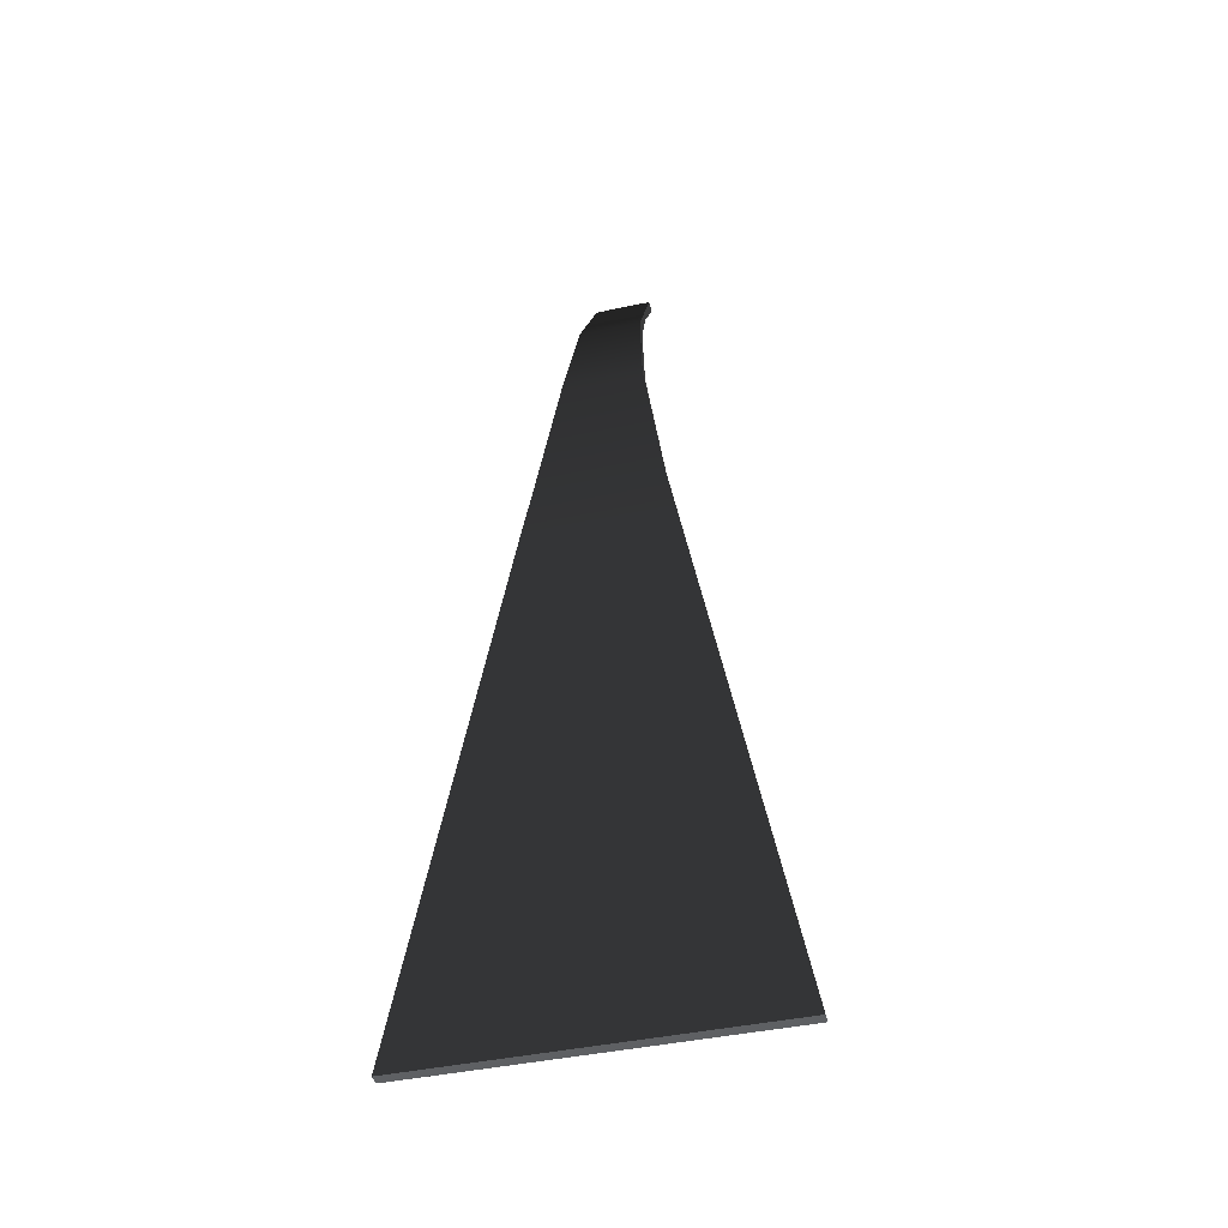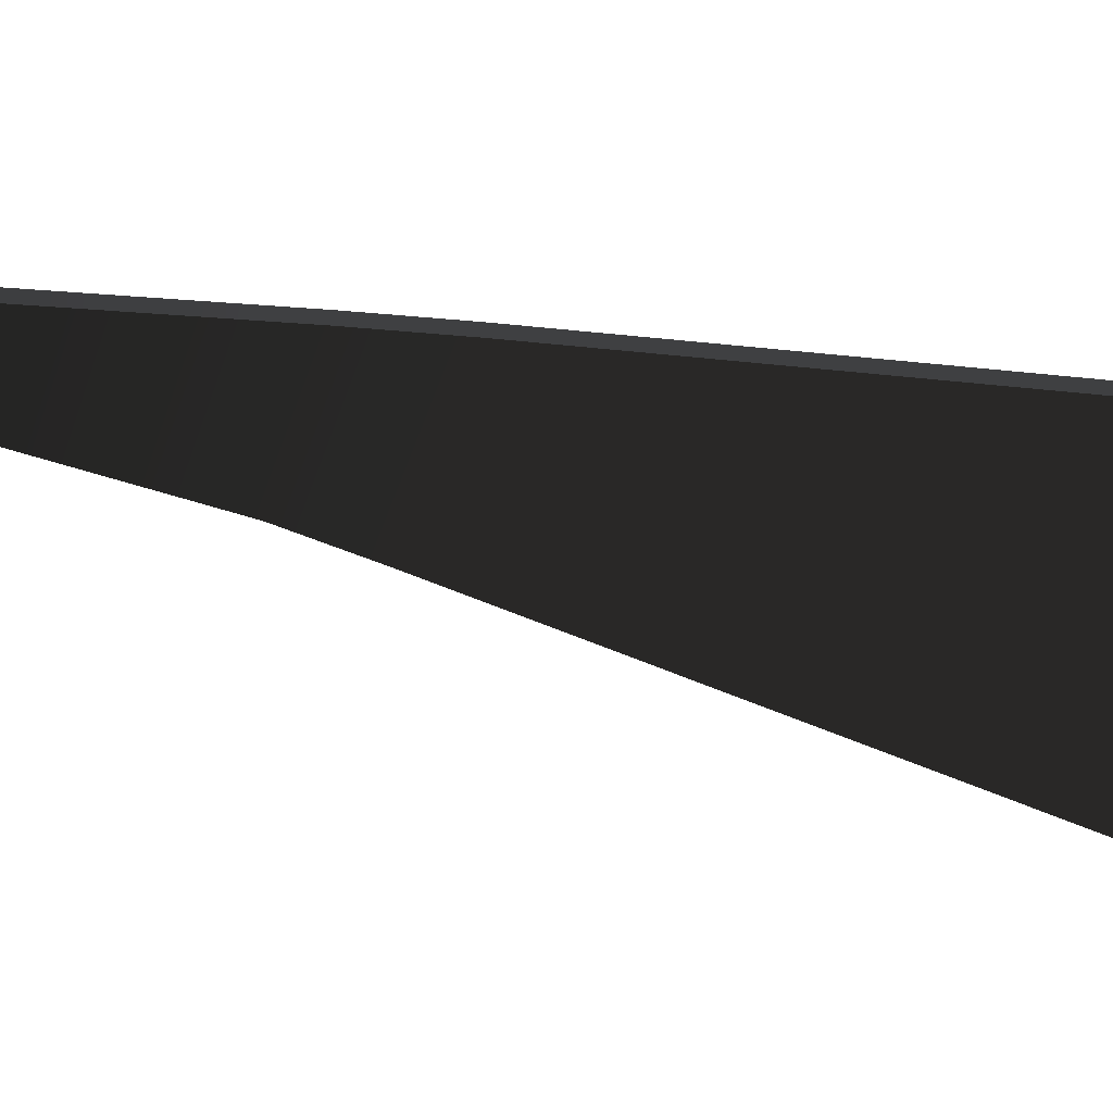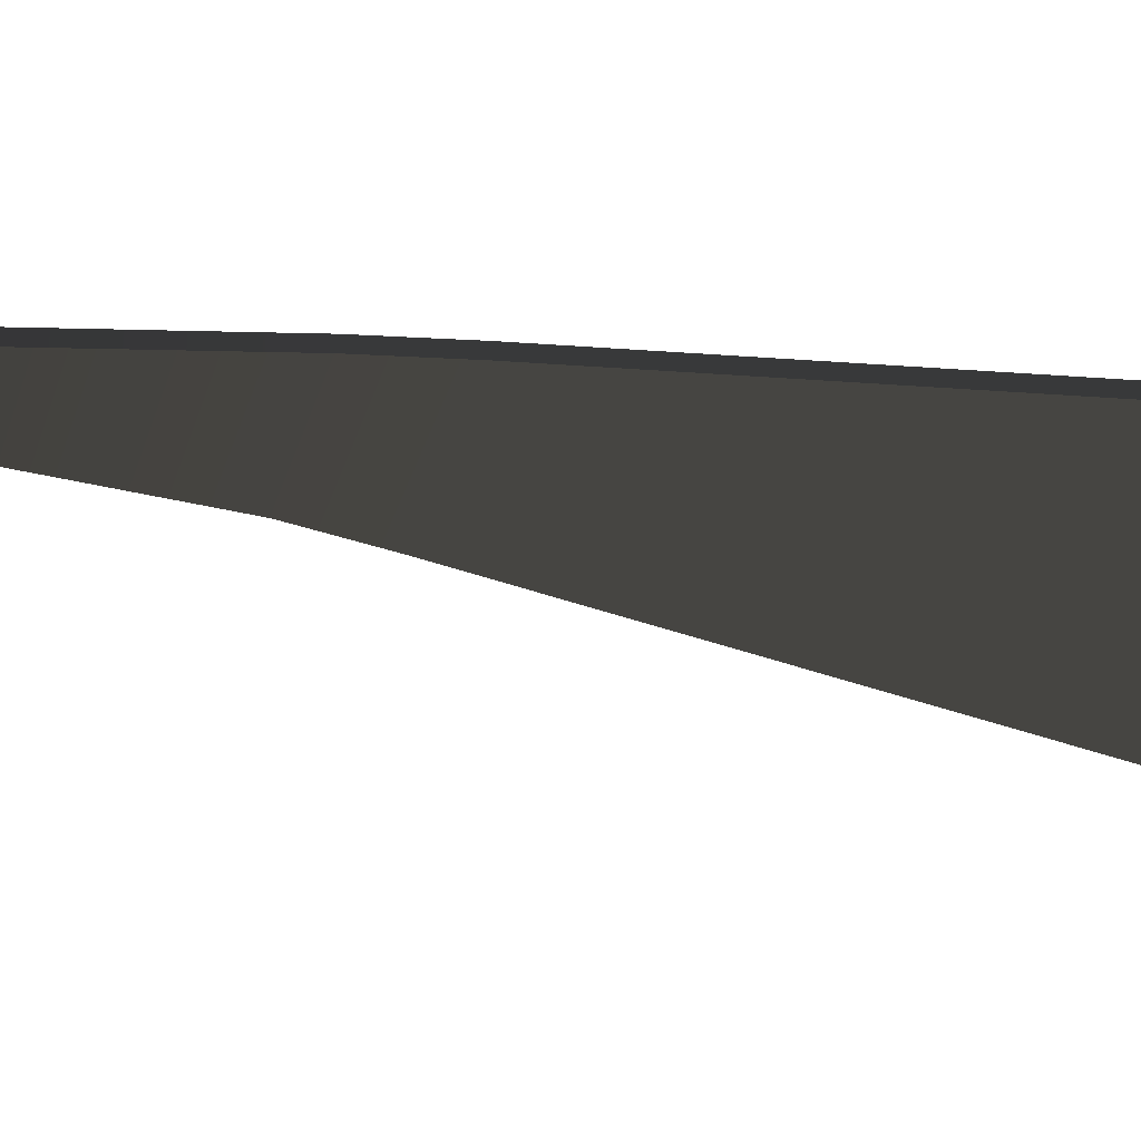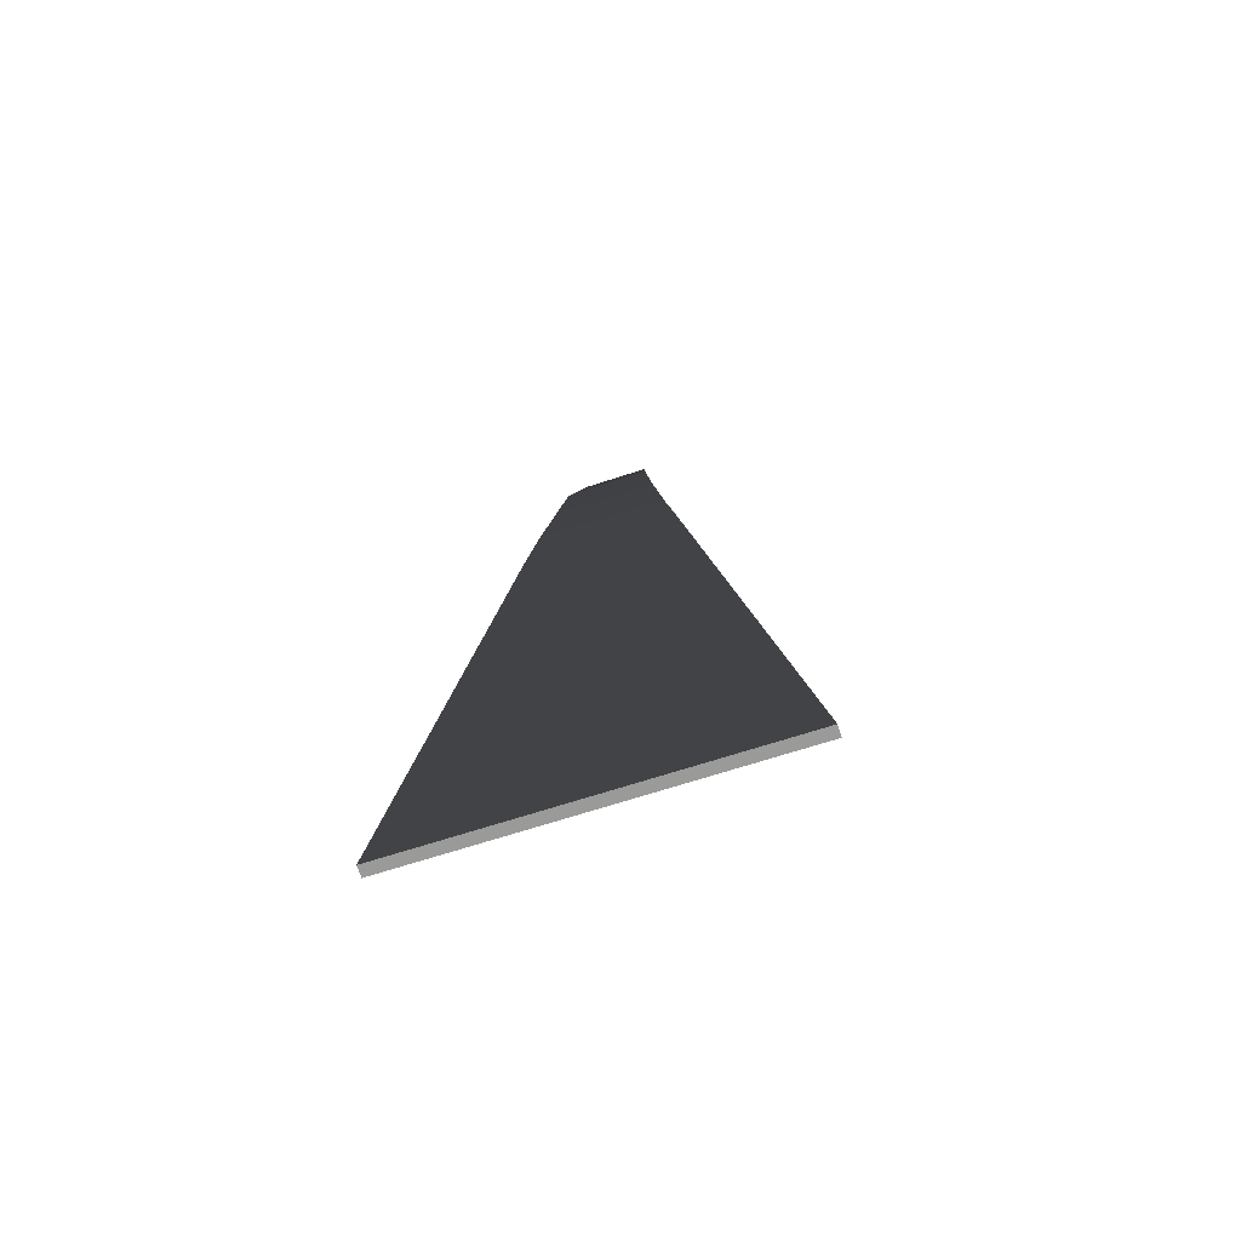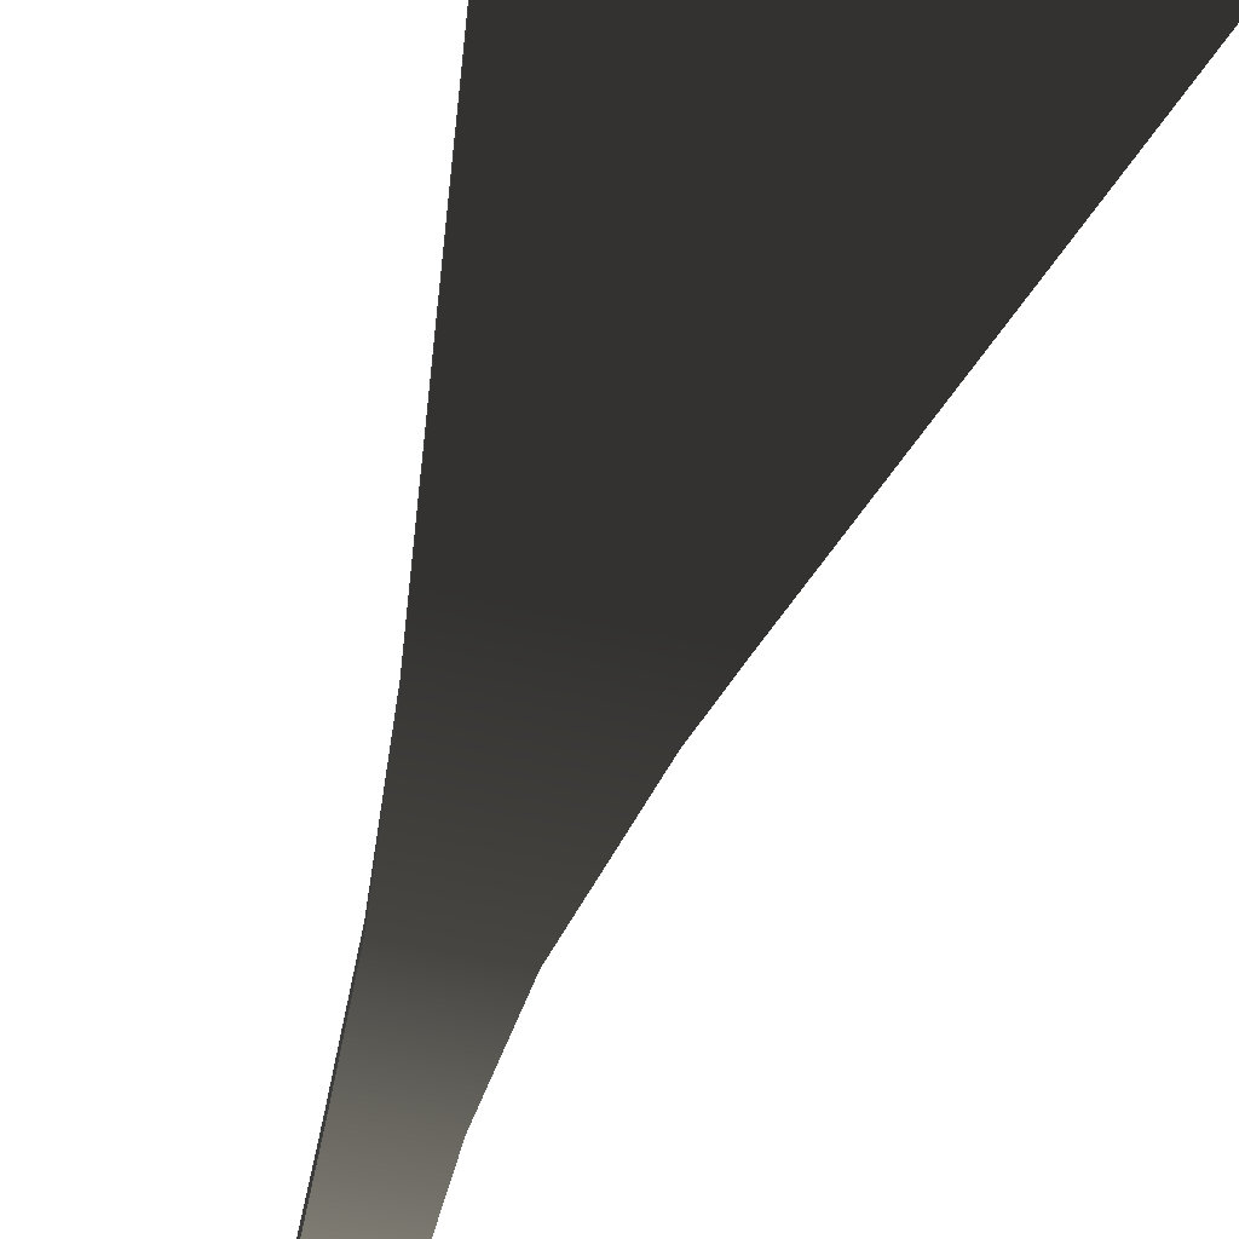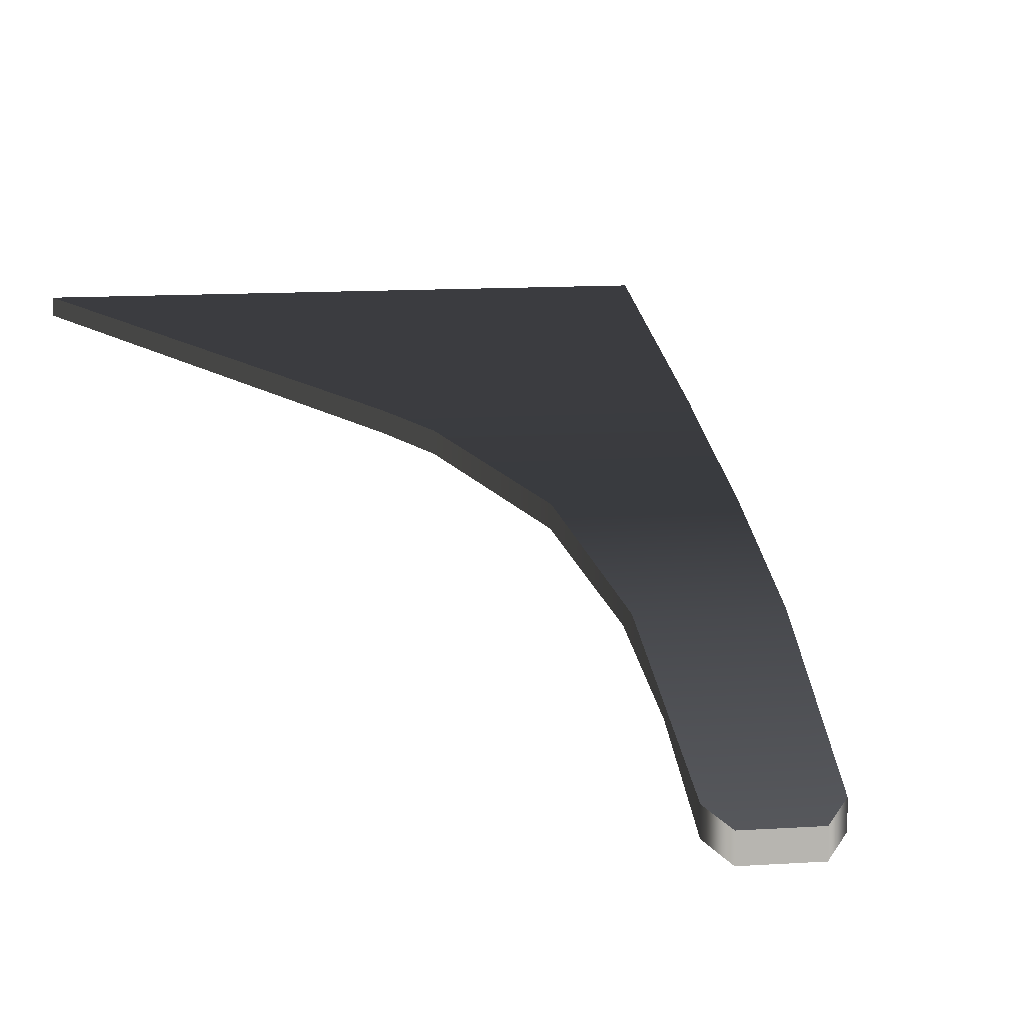
<metadata>
{"format":"obj","ext":"obj","renderer":"f3d","projection":"perspective","resolution":1024,"background":"white","views":[{"elev":-42.5,"azim":14.4,"up":"+Y"},{"elev":-46.3,"azim":-107.4,"up":"+Z"},{"elev":-35.6,"azim":-106.0,"up":"+Z"},{"elev":-69.2,"azim":17.9,"up":"+Y"},{"elev":-42.6,"azim":-16.1,"up":"+Z"},{"elev":8.9,"azim":168.0,"up":"+Z"}]}
</metadata>
<code>
g Face_1
v -0.003367 0.2937 0.02535
v 0.006001 0.2427 0.02535
v -0.02667 0.2427 0.02535
v -0.0173 0.2937 0.02535
f 3 1 2
f 3 4 1
g Face_2
v 0.006001 0.2427 0.02535
v -0.02667 0.2427 0.02535
v -0.02667 0.2427 0.02635
v 0.006001 0.2427 0.02635
f 5 7 6
f 5 8 7
g Face_3
v -0.003367 0.2937 0.02535
v 0.006001 0.2427 0.02535
v 0.006001 0.2427 0.02635
v -0.003367 0.2937 0.02635
v -0.004505 0.2999 0.02623
v -0.004505 0.2999 0.02523
f 9 11 10
f 9 12 11
f 13 12 9
f 14 13 9
g Face_4
v -0.01616 0.2999 0.02523
v -0.0173 0.2937 0.02535
v -0.003367 0.2937 0.02535
v -0.004505 0.2999 0.02523
v -0.006519 0.3137 0.0241
v -0.01415 0.3137 0.0241
f 15 17 16
f 15 18 17
f 20 19 18
f 20 18 15
g Face_5
v -0.02667 0.2427 0.02535
v -0.0173 0.2937 0.02535
v -0.01616 0.2999 0.02523
v -0.01616 0.2999 0.02623
v -0.0173 0.2937 0.02635
v -0.02667 0.2427 0.02635
f 22 24 23
f 22 25 24
f 21 26 25
f 21 25 22
g Face_6
v 0.006001 0.2427 0.02635
v -0.003367 0.2937 0.02635
v -0.0173 0.2937 0.02635
v -0.02667 0.2427 0.02635
f 28 29 30
f 28 30 27
g Face_7
v -0.006533 0.3139 0.02509
v -0.01413 0.3139 0.02509
v -0.01616 0.2999 0.02623
v -0.0173 0.2937 0.02635
v -0.003367 0.2937 0.02635
v -0.004505 0.2999 0.02623
f 33 34 35
f 33 35 36
f 32 36 31
f 32 33 36
g Face_8
v -0.01415 0.3137 0.0241
v -0.01616 0.2999 0.02523
v -0.01338 0.3229 0.02183
v -0.01313 0.3283 0.01931
v -0.01304 0.3332 0.01601
v -0.01304 0.3332 0.01727
v -0.01331 0.3241 0.02243
v -0.01413 0.3139 0.02509
v -0.01616 0.2999 0.02623
f 40 42 41
f 44 37 38
f 44 38 45
f 43 39 37
f 43 40 39
f 43 37 44
f 43 42 40
g Face_9
v -0.01415 0.3137 0.0241
v -0.01338 0.3229 0.02183
v -0.01313 0.3283 0.01931
v -0.01304 0.3332 0.01601
v -0.006519 0.3137 0.0241
v -0.00729 0.3229 0.02183
v -0.007536 0.3283 0.01931
v -0.007627 0.3332 0.01601
v -0.008627 0.3342 0.01521
v -0.01204 0.3342 0.01521
f 47 50 46
f 47 51 50
f 54 53 52
f 48 52 51
f 48 51 47
f 55 52 48
f 55 54 52
f 49 55 48
g Face_10
v -0.004505 0.2999 0.02523
v -0.006519 0.3137 0.0241
v -0.004505 0.2999 0.02623
v -0.006533 0.3139 0.02509
v -0.007354 0.324 0.02246
v -0.007627 0.3332 0.01727
v -0.007627 0.3332 0.01601
v -0.00729 0.3229 0.02183
v -0.007536 0.3283 0.01931
f 64 62 61
f 60 63 64
f 60 64 61
f 57 63 60
f 59 57 60
f 56 57 59
f 58 56 59
g Face_11
v -0.008627 0.3342 0.0165
v -0.01204 0.3342 0.0165
v -0.01304 0.3332 0.01727
v -0.01331 0.3241 0.02243
v -0.01413 0.3139 0.02509
v -0.006533 0.3139 0.02509
v -0.007354 0.324 0.02246
v -0.007627 0.3332 0.01727
f 69 70 71
f 68 69 71
f 65 71 72
f 65 68 71
f 66 68 65
f 67 68 66
g Face_12
v -0.01204 0.3342 0.0165
v -0.01304 0.3332 0.01727
v -0.01204 0.3342 0.01521
v -0.01304 0.3332 0.01601
f 76 73 75
f 74 73 76
g Face_13
v -0.008627 0.3342 0.0165
v -0.01204 0.3342 0.0165
v -0.01204 0.3342 0.01521
v -0.008627 0.3342 0.01521
f 78 80 79
f 78 77 80
g Face_14
v -0.007627 0.3332 0.01727
v -0.008627 0.3342 0.0165
v -0.007627 0.3332 0.01601
v -0.008627 0.3342 0.01521
f 82 81 83
f 82 83 84

</code>
